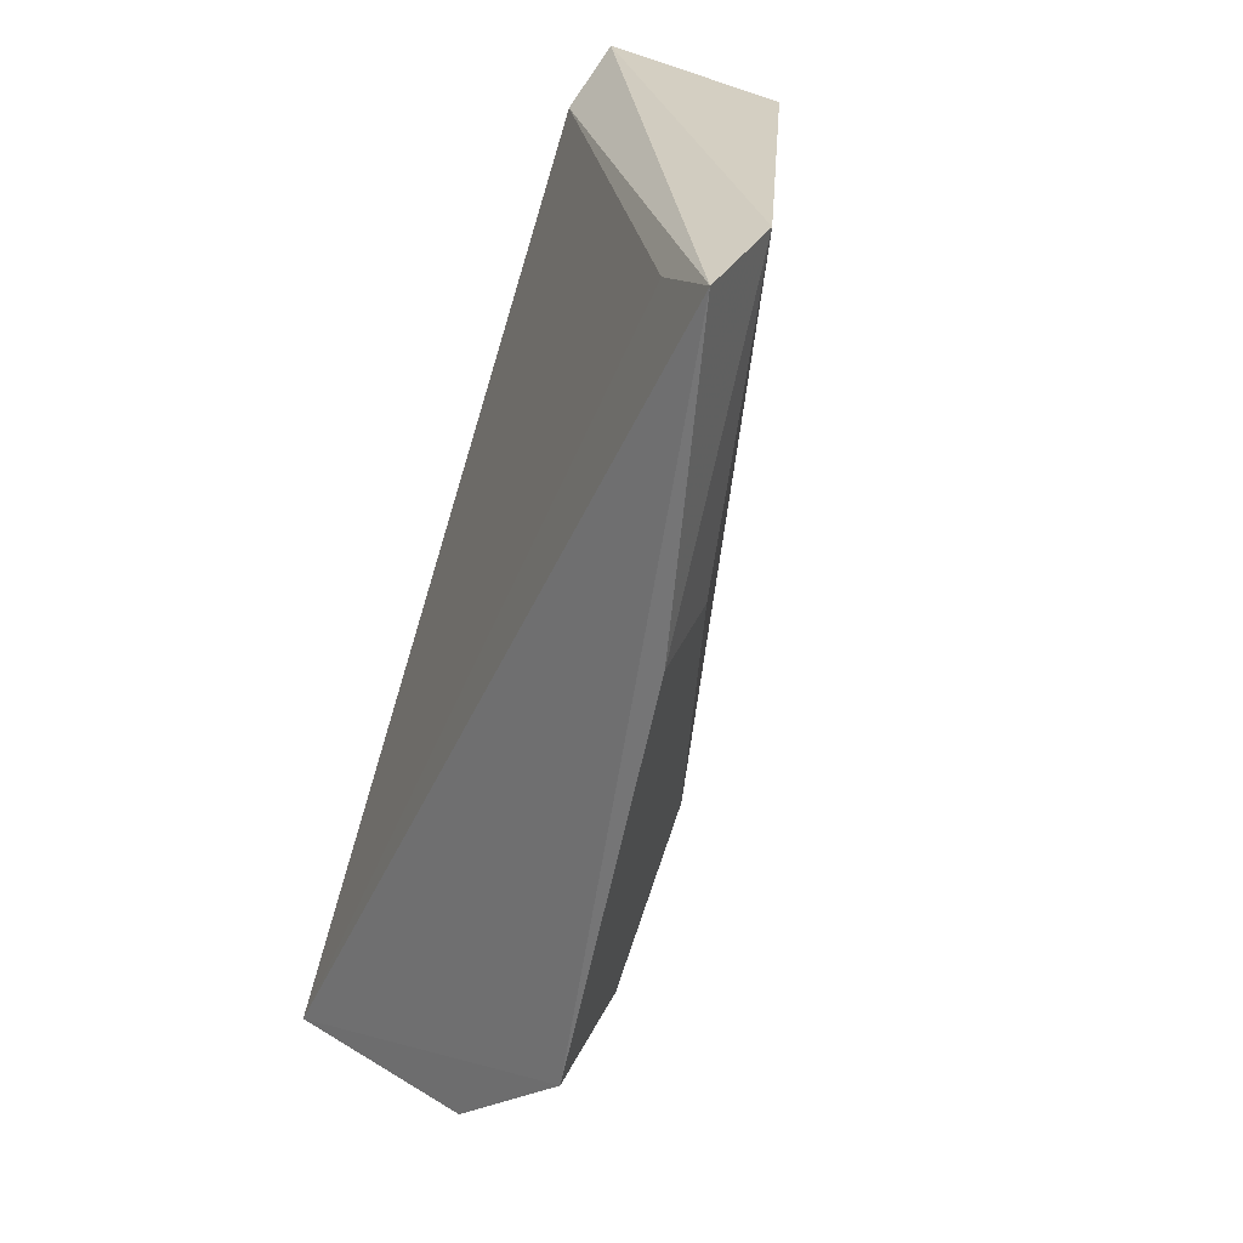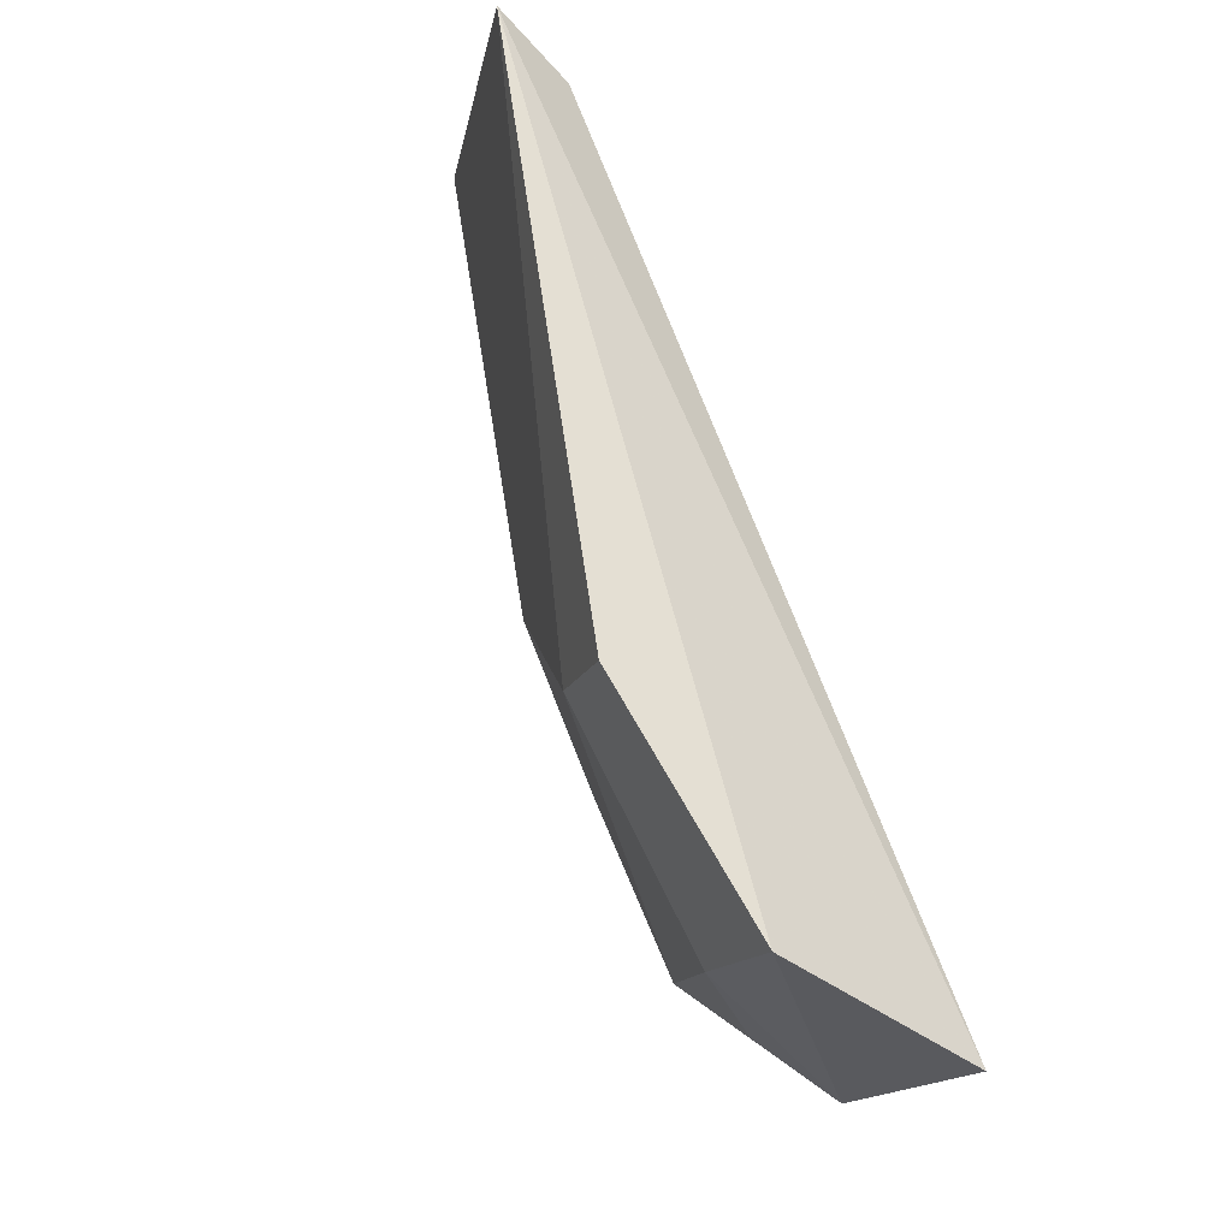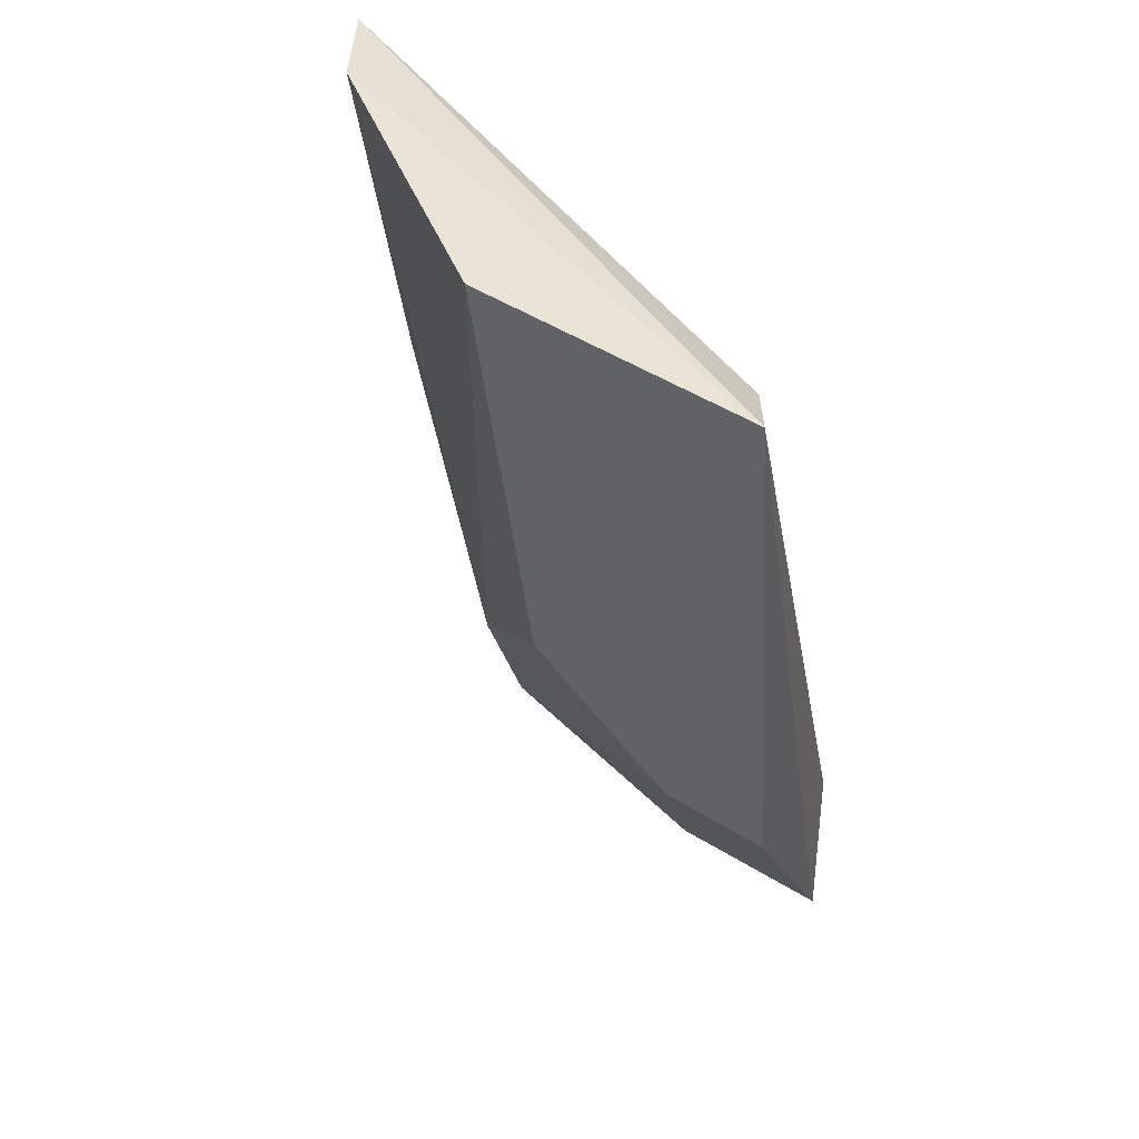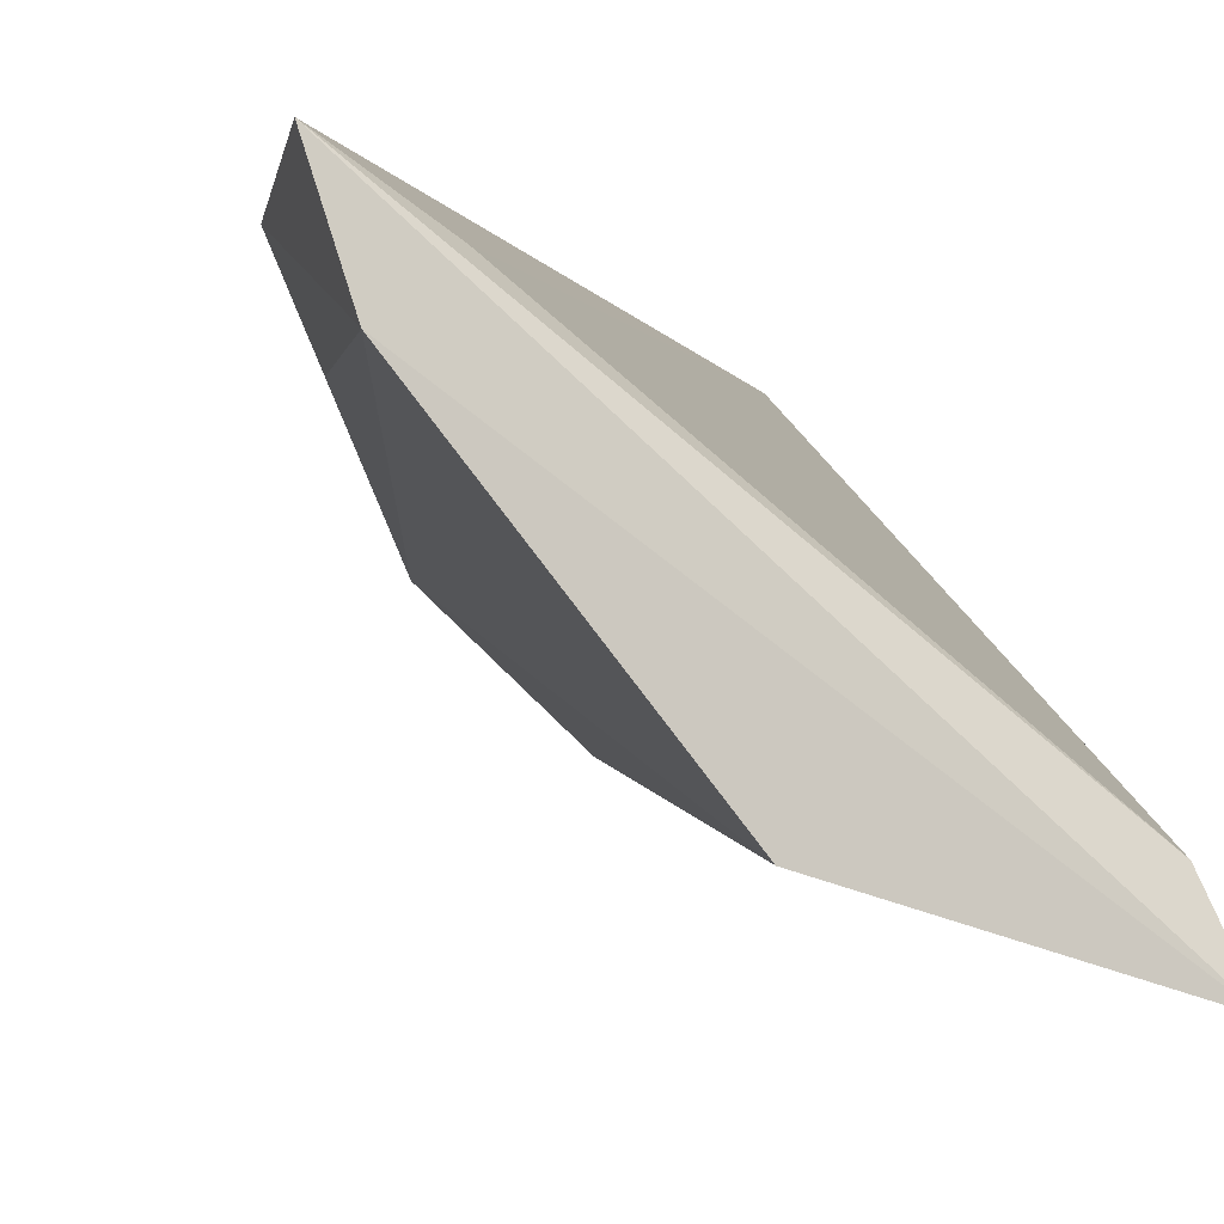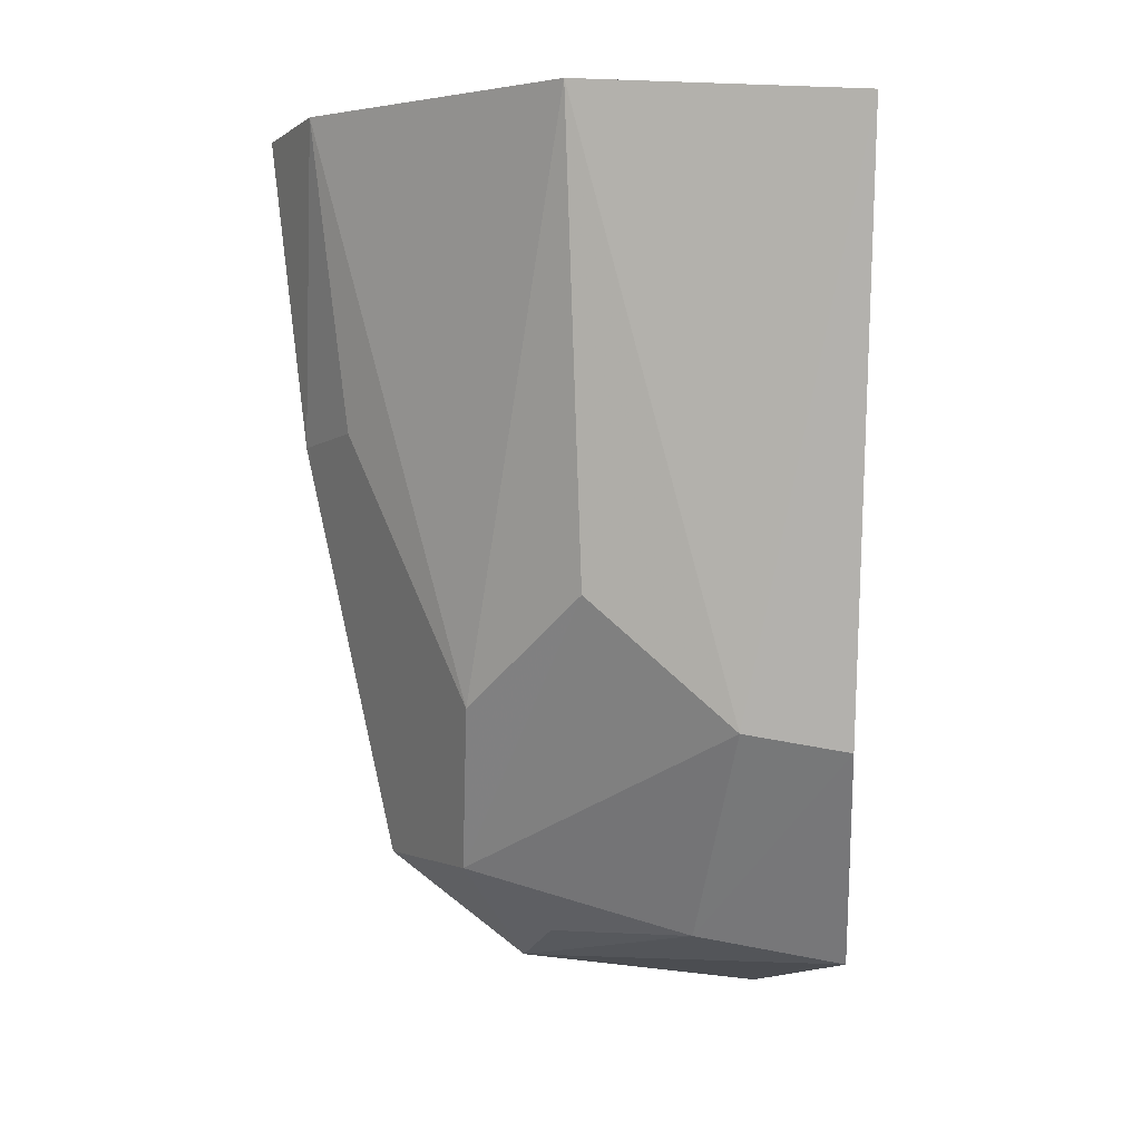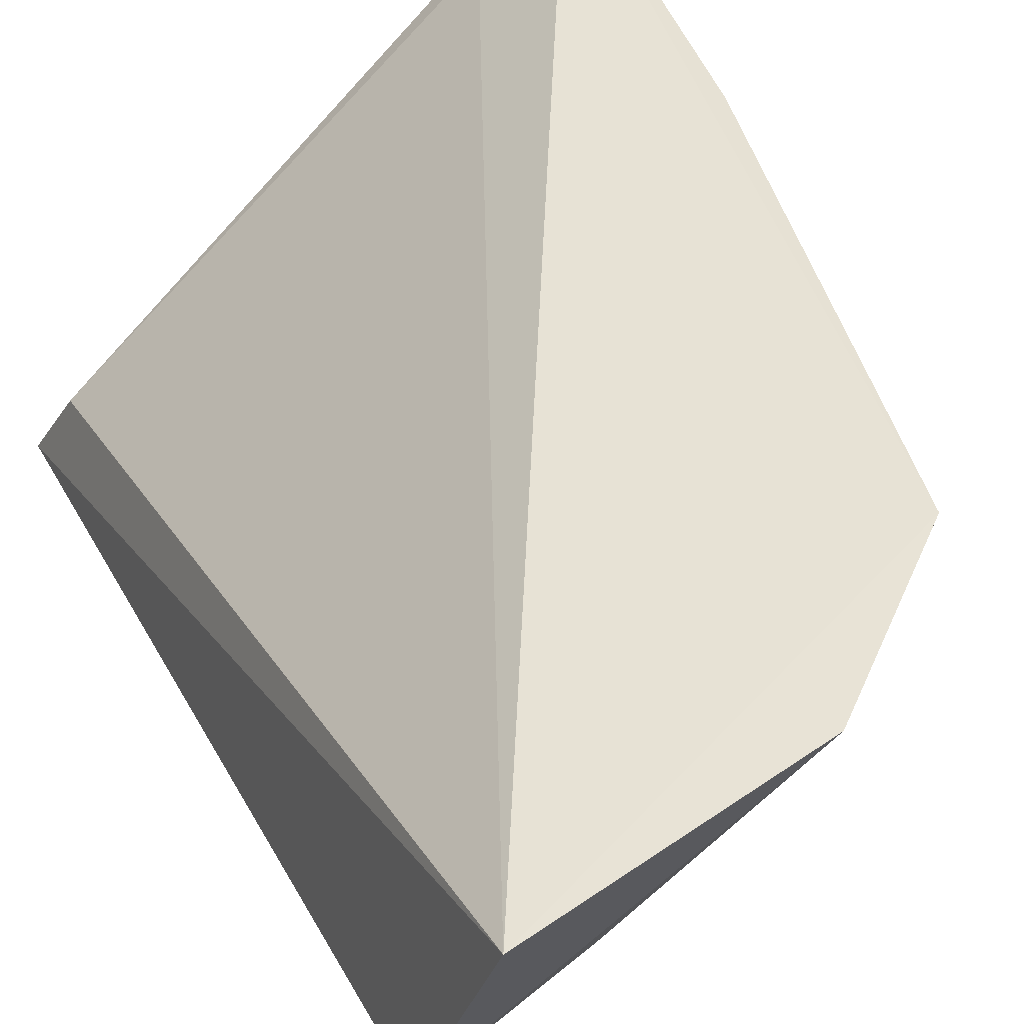
<metadata>
{"format":"obj","ext":"obj","renderer":"f3d","projection":"perspective","resolution":1024,"background":"white","views":[{"elev":27.6,"azim":-136.9,"up":"+Z"},{"elev":-25.1,"azim":62.8,"up":"+Z"},{"elev":43.7,"azim":18.6,"up":"+Z"},{"elev":-4.1,"azim":-14.9,"up":"+Y"},{"elev":1.3,"azim":-10.5,"up":"+Z"},{"elev":49.6,"azim":152.5,"up":"+Y"}]}
</metadata>
<code>
v -0.3858 -0.2811 0.004758
v -0.3818 -0.2598 -0.07345
v -0.3853 -0.2396 -0.07876
v -0.4342 -0.2392 0.005469
v -0.4174 -0.2561 -0.04904
v -0.3881 -0.2734 0.00121
v -0.3948 -0.2701 -0.05048
v -0.4113 -0.2737 0.006174
v -0.4088 -0.2373 -0.07574
v -0.4253 -0.2443 0.002581
v -0.4166 -0.2488 -0.06501
v -0.3849 -0.272 -0.05222
v -0.4312 -0.2491 0.006391
v -0.4085 -0.2672 -0.03816
v -0.4221 -0.2364 -0.065
v -0.396 -0.2573 -0.07073
v -0.4308 -0.2389 -0.02445
v -0.4077 -0.2465 -0.07171
v -0.4275 -0.2472 -0.02328
f 1 2 3
f 6 1 3
f 6 4 1
f 8 7 1
f 9 3 2
f 10 6 3
f 10 3 4
f 10 4 6
f 12 2 1
f 12 1 7
f 13 8 1
f 13 1 4
f 13 5 8
f 14 8 5
f 14 7 8
f 14 11 7
f 14 5 11
f 15 4 3
f 15 3 9
f 15 9 11
f 15 11 5
f 16 7 11
f 16 12 7
f 16 2 12
f 16 9 2
f 17 13 4
f 17 4 15
f 18 16 11
f 18 11 9
f 18 9 16
f 19 5 13
f 19 13 17
f 19 17 15
f 19 15 5

</code>
